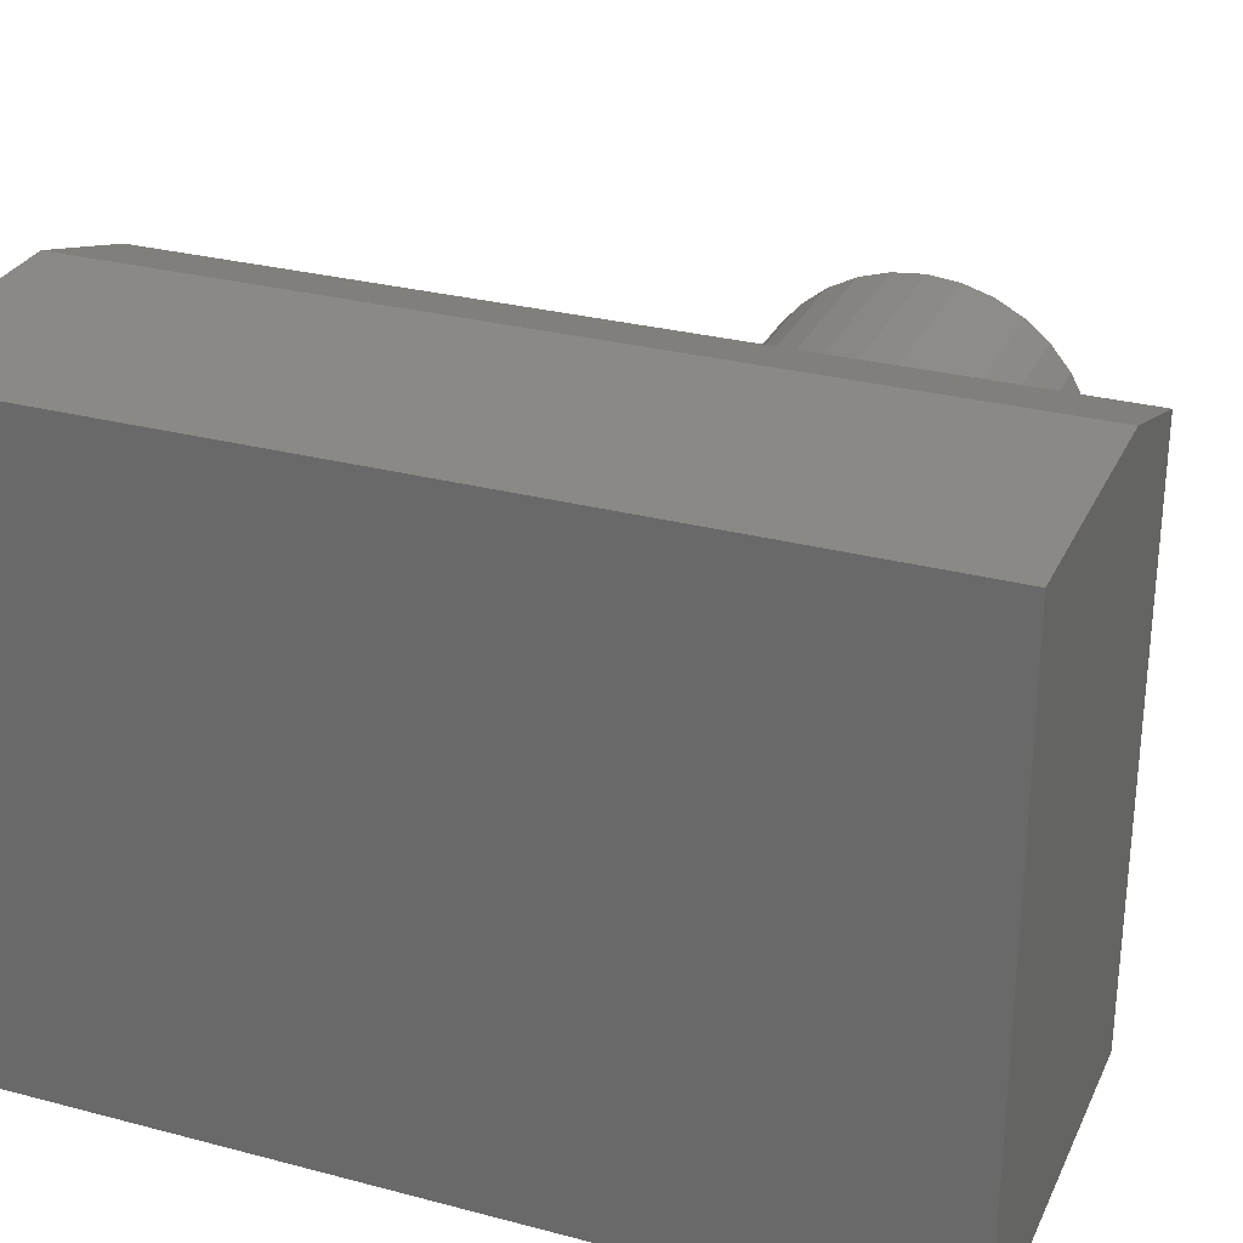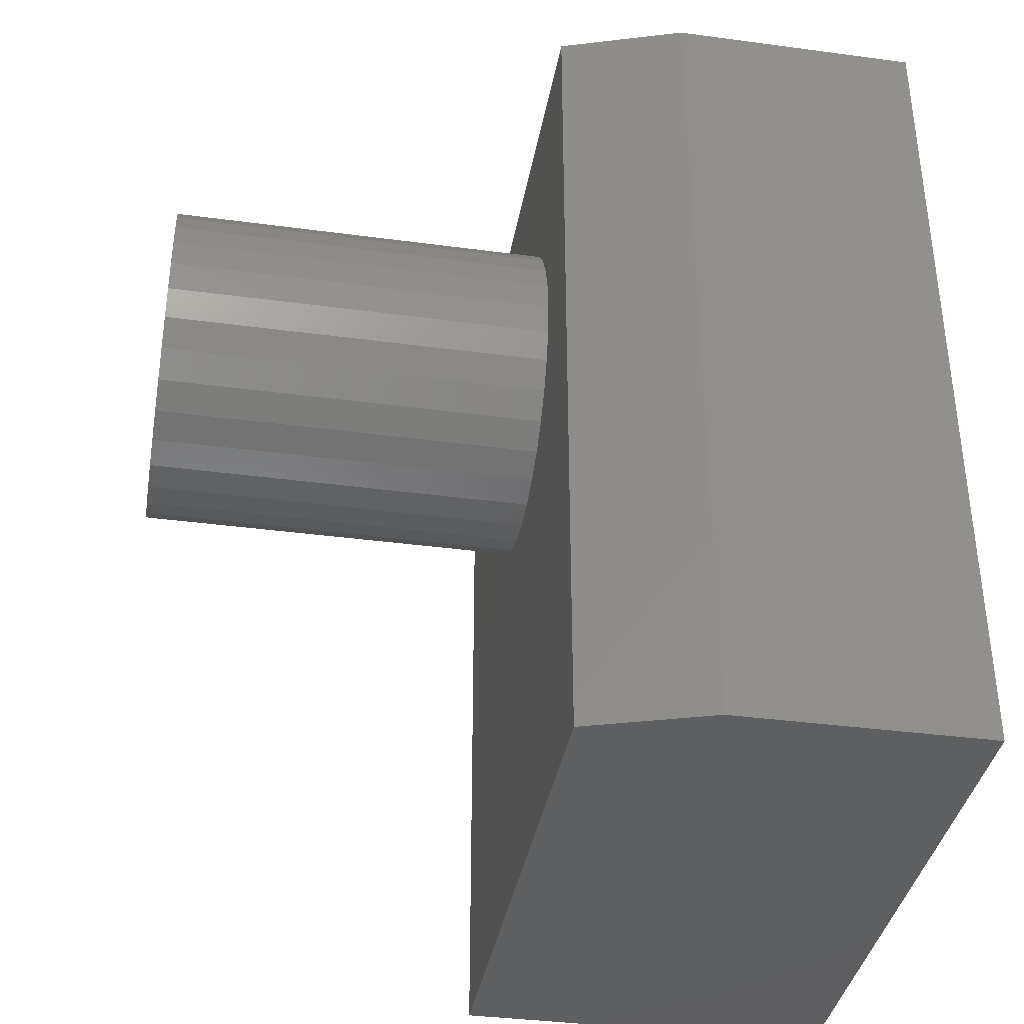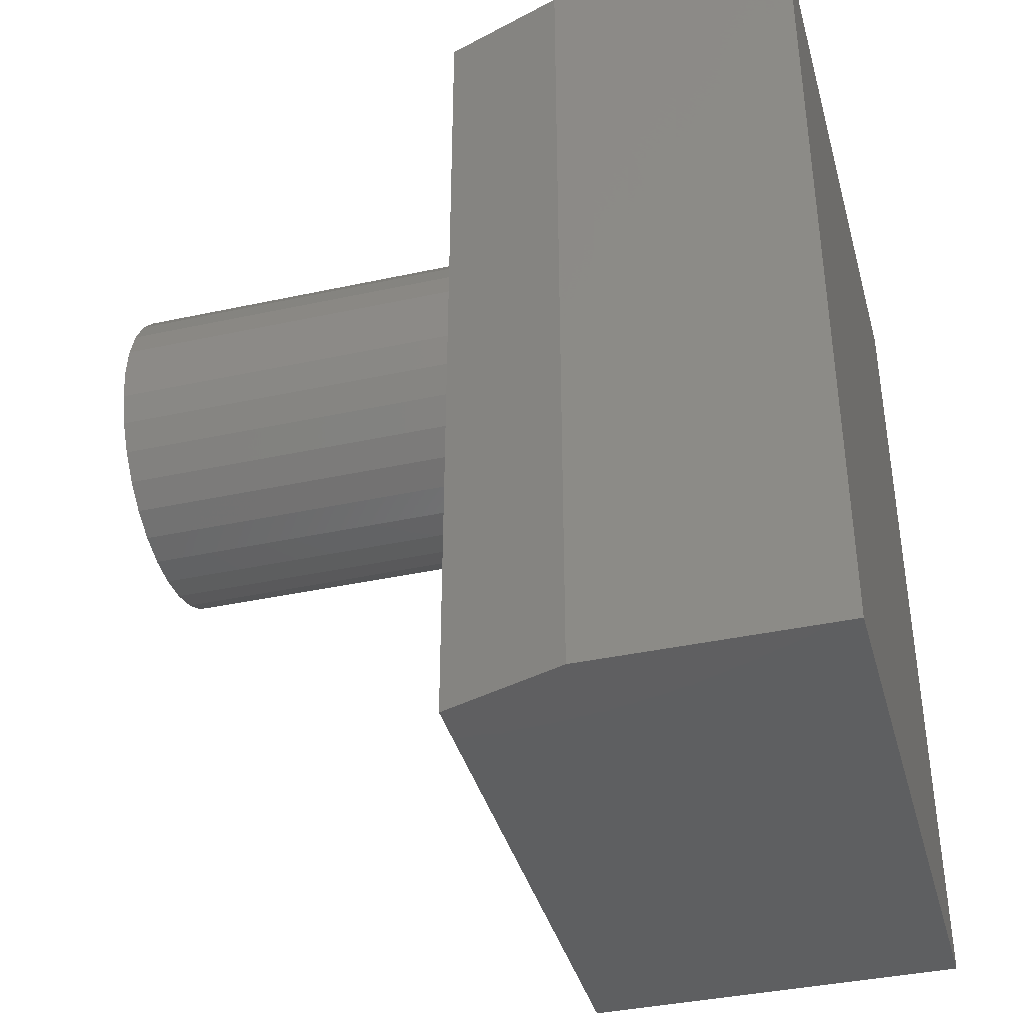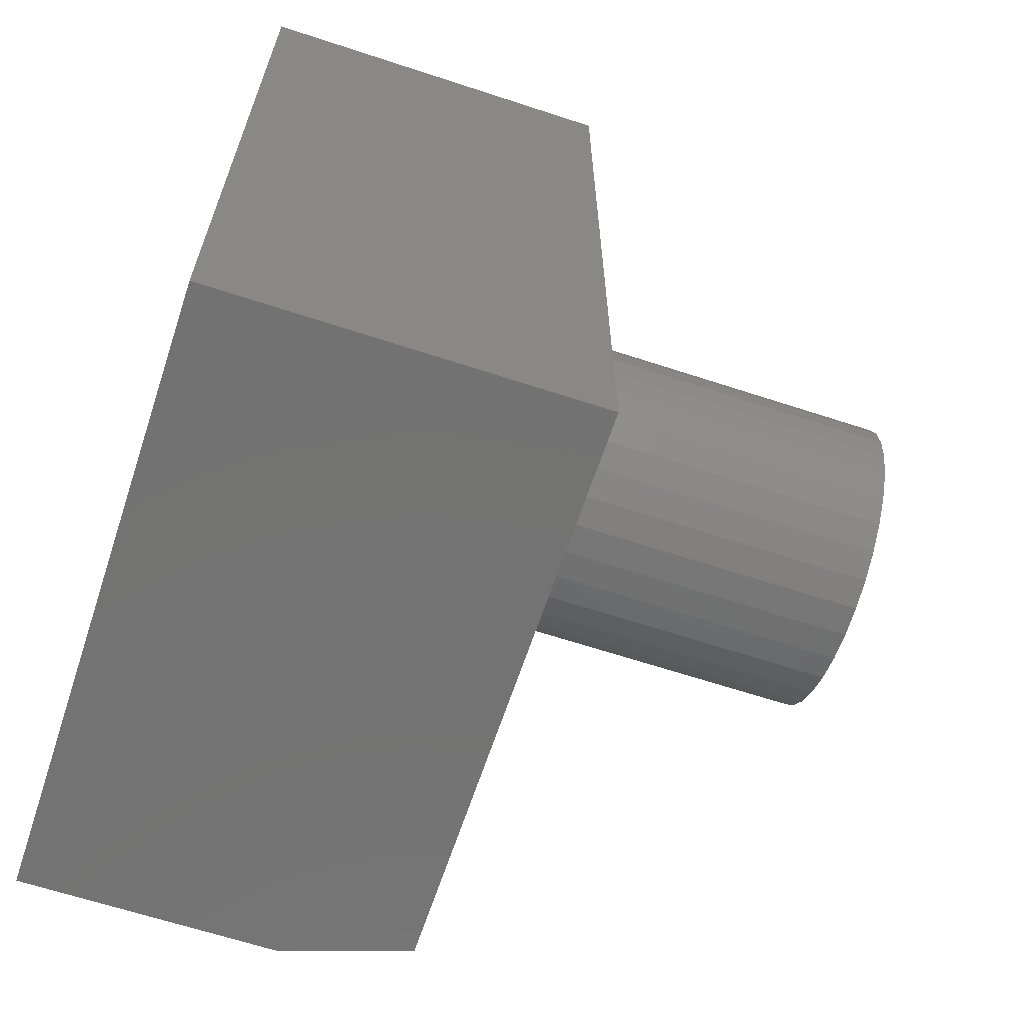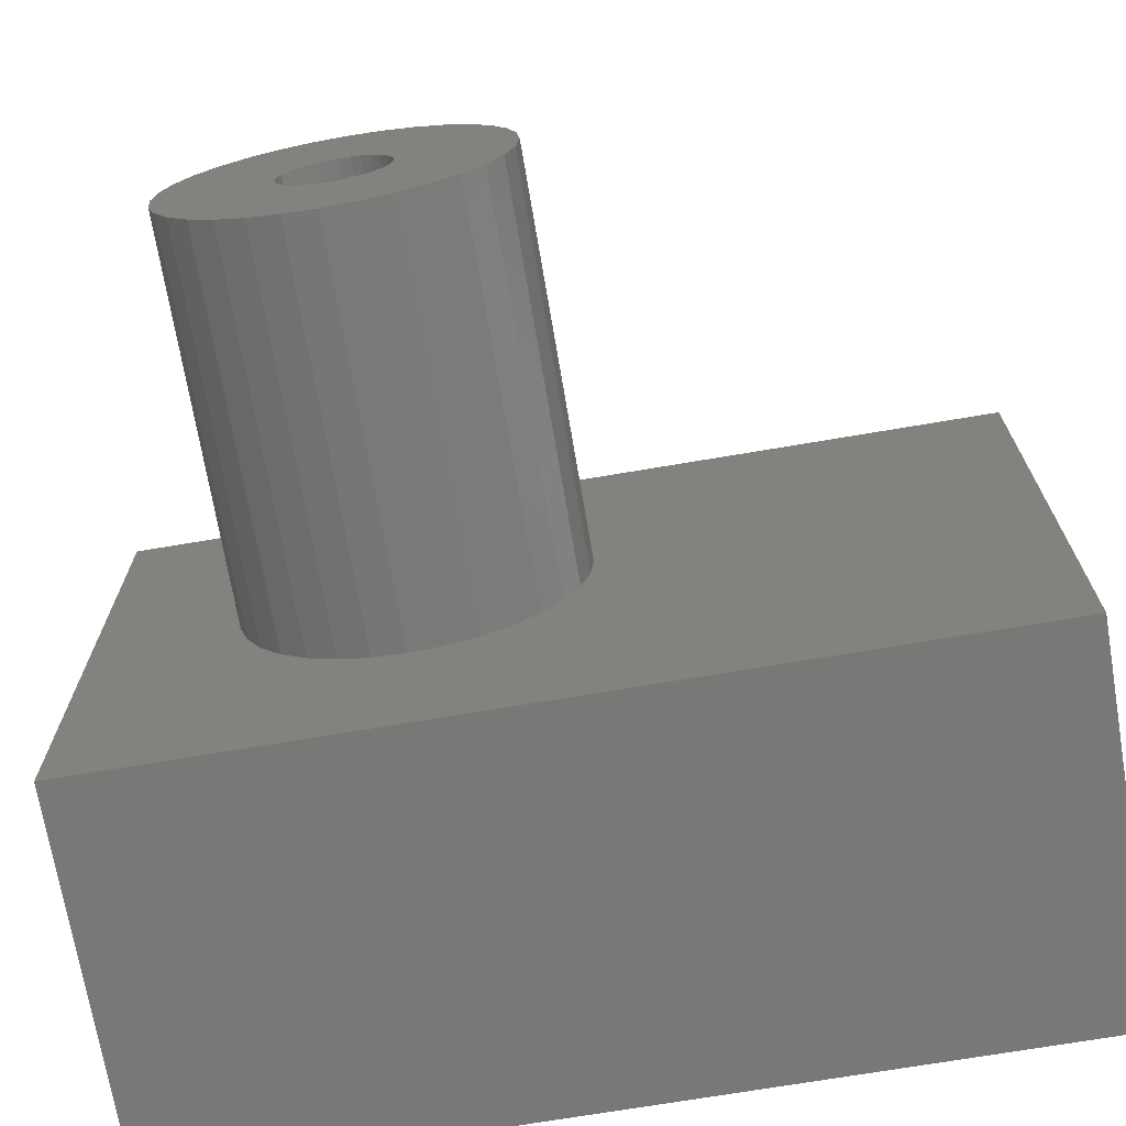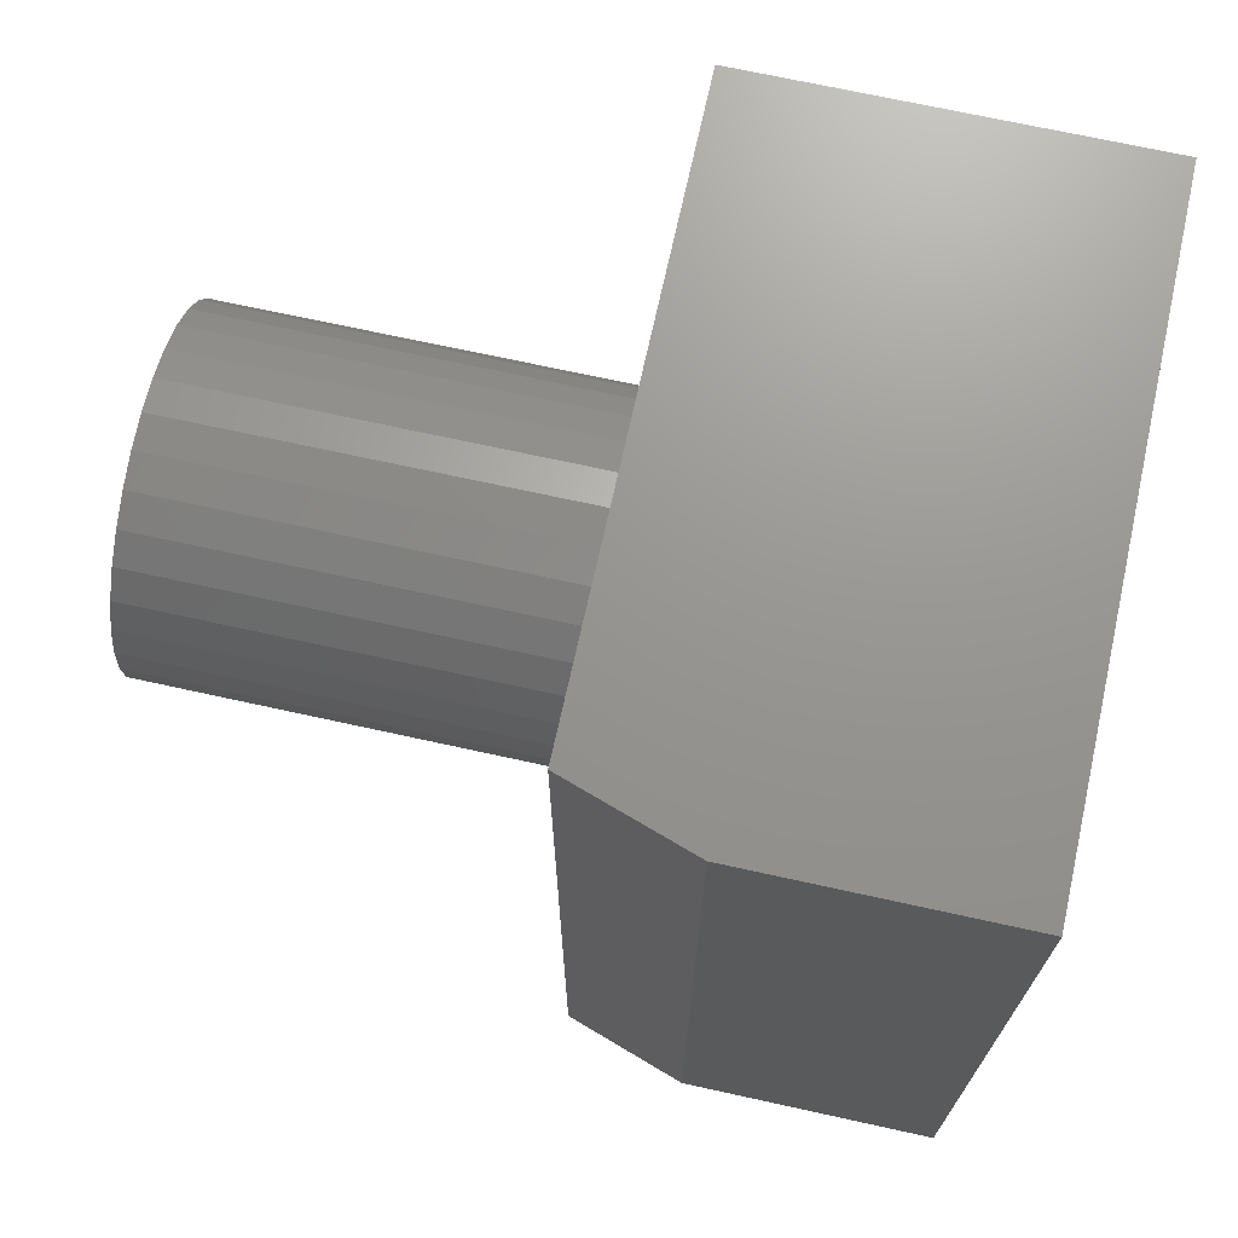
<metadata>
{"format":"stl","ext":"stl","renderer":"f3d","projection":"perspective","resolution":1024,"background":"white","views":[{"elev":29.1,"azim":-68.6,"up":"+Y"},{"elev":-37.2,"azim":170.2,"up":"+Z"},{"elev":-38.9,"azim":-164.8,"up":"+Z"},{"elev":-64.8,"azim":-18.3,"up":"+Z"},{"elev":-71.1,"azim":99.6,"up":"+Y"},{"elev":70.7,"azim":-167.6,"up":"+Z"}]}
</metadata>
<code>
# stl→obj: 148 verts, 288 faces
v -0.04688 0.1511 0.5
v -0.04688 0.04858 0.4906
v -0.04688 0.1482 0.4708
v -0.04688 0.04951 0.5
v -0.04688 -0.04321 0.4816
v -0.04688 -0.04595 0.4906
v -0.04688 -0.1456 0.4708
v -0.04688 -0.03875 0.4732
v -0.04688 -0.03276 0.4659
v -0.04688 0.04584 0.4816
v -0.04688 0.04138 0.4732
v -0.04688 0.03539 0.4659
v -0.04688 -0.1484 0.5
v -0.04688 -0.04688 0.5
v -0.04688 -0.04595 0.5094
v -0.04688 0.001316 0.5482
v -0.04688 0.01072 0.5473
v -0.04688 0.1397 0.5573
v -0.04688 0.1258 0.5832
v -0.04688 0.1072 0.6059
v -0.04688 0.08451 0.6245
v -0.04688 0.05862 0.6384
v -0.04688 0.03053 0.6469
v -0.04688 0.001316 0.6498
v -0.04688 -0.0279 0.6469
v -0.04688 -0.05599 0.6384
v -0.04688 -0.08188 0.6245
v -0.04688 -0.1046 0.6059
v -0.04688 -0.1232 0.5832
v -0.04688 -0.137 0.5573
v -0.04688 -0.1456 0.5292
v -0.04688 -0.03276 0.5341
v -0.04688 -0.02546 0.5401
v -0.04688 -0.01713 0.5445
v -0.04688 -0.008086 0.5473
v -0.04688 -0.04321 0.5184
v -0.04688 -0.03875 0.5268
v -0.04688 -0.137 0.4427
v -0.04688 -0.1232 0.4168
v -0.04688 0.001316 0.4518
v -0.04688 -0.008086 0.4527
v -0.04688 -0.01713 0.4555
v -0.04688 -0.02546 0.4599
v -0.04688 -0.1046 0.3941
v -0.04688 -0.08188 0.3755
v -0.04688 -0.05599 0.3616
v -0.04688 -0.0279 0.3531
v -0.04688 0.001316 0.3502
v -0.04688 0.03053 0.3531
v -0.04688 0.05862 0.3616
v -0.04688 0.08451 0.3755
v -0.04688 0.1072 0.3941
v -0.04688 0.1258 0.4168
v -0.04688 0.1397 0.4427
v -0.04688 0.01976 0.5445
v -0.04688 0.02809 0.5401
v -0.04688 0.03539 0.5341
v -0.04688 0.1482 0.5292
v -0.04688 0.04138 0.5268
v -0.04688 0.04584 0.5184
v -0.04688 0.04858 0.5094
v -0.04688 0.02809 0.4599
v -0.04688 0.01976 0.4555
v -0.04688 0.01072 0.4527
v -0.3438 0.001316 0.4518
v -0.3438 0.01072 0.4527
v -0.3438 0.01976 0.4555
v -0.3438 0.02809 0.4599
v -0.3438 0.03539 0.4659
v -0.3438 0.04138 0.4732
v -0.3438 0.04584 0.4816
v -0.3438 0.04858 0.4906
v -0.3438 0.04951 0.5
v -0.3438 -0.008086 0.4527
v -0.3438 -0.01713 0.4555
v -0.3438 -0.02546 0.4599
v -0.3438 -0.03276 0.4659
v -0.3438 -0.03875 0.4732
v -0.3438 -0.04321 0.4816
v -0.3438 -0.04595 0.4906
v -0.3438 -0.04688 0.5
v -0.3438 0.001316 0.5482
v -0.3438 -0.008086 0.5473
v -0.3438 -0.01713 0.5445
v -0.3438 -0.02546 0.5401
v -0.3438 -0.03276 0.5341
v -0.3438 -0.03875 0.5268
v -0.3438 -0.04321 0.5184
v -0.3438 -0.04595 0.5094
v -0.3438 0.01072 0.5473
v -0.3438 0.01976 0.5445
v -0.3438 0.02809 0.5401
v -0.3438 0.03539 0.5341
v -0.3438 0.04138 0.5268
v -0.3438 0.04584 0.5184
v -0.3438 0.04858 0.5094
v -0.4056 -0.1484 0.5
v -0.4056 -0.1456 0.5292
v -0.4056 -0.137 0.5573
v -0.4056 -0.1232 0.5832
v -0.4056 -0.1046 0.6059
v -0.4056 -0.08188 0.6245
v -0.4056 -0.05599 0.6384
v -0.4056 -0.0279 0.6469
v -0.4056 0.001316 0.6498
v -0.4056 0.03053 0.6469
v -0.4056 0.05862 0.6384
v -0.4056 0.08451 0.6245
v -0.4056 0.1072 0.6059
v -0.4056 0.1258 0.5832
v -0.4056 0.1397 0.5573
v -0.4056 0.1482 0.5292
v -0.4056 0.1511 0.5
v -0.4056 0.1482 0.4708
v -0.4056 0.1397 0.4427
v -0.4056 0.1258 0.4168
v -0.4056 0.1072 0.3941
v -0.4056 0.08451 0.3755
v -0.4056 0.05862 0.3616
v -0.4056 0.03053 0.3531
v -0.4056 0.001316 0.3502
v -0.4056 -0.0279 0.3531
v -0.4056 -0.05599 0.3616
v -0.4056 -0.08188 0.3755
v -0.4056 -0.1046 0.3941
v -0.4056 -0.1232 0.4168
v -0.4056 -0.137 0.4427
v -0.4056 -0.1456 0.4708
v -0.4056 -0.2969 0.7734
v -0.4056 -0.2969 -0.02344
v -0.4056 0.2356 0.7734
v -0.4056 0.2356 -0.02344
v -0.75 -0.2969 -0.02344
v -0.75 -0.2969 0.7734
v -0.75 0.2734 -0.02344
v -0.75 0.2734 0.7734
v -0.519 0.2734 -0.02344
v -0.519 0.2734 0.7734
v -0.6484 -0.1953 0.07812
v -0.6484 -0.1953 0.6719
v -0.5072 -0.1953 0.07812
v -0.5072 -0.1953 0.6719
v -0.6484 0.1719 0.07812
v -0.6484 0.1719 0.6719
v -0.5072 0.1624 0.07812
v -0.5072 0.1624 0.6719
v -0.5355 0.1719 0.07812
v -0.5355 0.1719 0.6719
f 1 2 3
f 1 4 2
f 5 6 7
f 7 8 5
f 9 8 7
f 3 2 10
f 3 10 11
f 3 11 12
f 13 7 6
f 13 6 14
f 13 14 15
f 16 17 18
f 16 18 19
f 16 19 20
f 16 20 21
f 16 21 22
f 16 22 23
f 16 23 24
f 16 24 25
f 16 25 26
f 16 26 27
f 16 27 28
f 16 28 29
f 16 29 30
f 30 31 32
f 30 32 33
f 30 33 34
f 30 34 35
f 30 35 16
f 31 13 15
f 31 15 36
f 31 36 37
f 31 37 32
f 38 39 40
f 38 40 41
f 38 41 42
f 38 42 43
f 38 43 9
f 38 9 7
f 40 39 44
f 40 44 45
f 40 45 46
f 40 46 47
f 40 47 48
f 40 48 49
f 40 49 50
f 40 50 51
f 40 51 52
f 40 52 53
f 40 53 54
f 18 17 55
f 18 55 56
f 18 56 57
f 18 57 58
f 58 57 59
f 58 59 60
f 58 60 61
f 58 61 4
f 58 4 1
f 54 3 12
f 54 12 62
f 54 62 63
f 54 63 64
f 54 64 40
f 65 64 66
f 66 64 63
f 66 63 67
f 67 63 62
f 67 62 68
f 68 62 12
f 68 12 69
f 69 12 11
f 69 11 70
f 70 11 10
f 70 10 71
f 71 10 2
f 71 2 72
f 72 2 4
f 72 4 73
f 64 65 40
f 40 65 74
f 40 74 41
f 41 74 75
f 41 75 42
f 42 75 76
f 42 76 43
f 43 76 77
f 43 77 9
f 9 77 78
f 9 78 8
f 8 78 79
f 8 79 5
f 5 79 80
f 5 80 6
f 6 80 81
f 6 81 14
f 82 35 83
f 83 35 34
f 83 34 84
f 84 34 33
f 84 33 85
f 85 33 32
f 85 32 86
f 86 32 37
f 86 37 87
f 87 37 36
f 87 36 88
f 88 36 15
f 88 15 89
f 89 15 14
f 89 14 81
f 35 82 16
f 16 82 90
f 16 90 17
f 17 90 91
f 17 91 55
f 55 91 92
f 55 92 56
f 56 92 93
f 56 93 57
f 57 93 94
f 57 94 59
f 59 94 95
f 59 95 60
f 60 95 96
f 60 96 61
f 61 96 73
f 61 73 4
f 97 13 98
f 98 13 31
f 98 31 99
f 99 31 30
f 99 30 100
f 100 30 29
f 100 29 101
f 101 29 28
f 101 28 102
f 102 28 27
f 102 27 103
f 103 27 26
f 103 26 104
f 104 26 25
f 104 25 105
f 105 25 24
f 105 24 106
f 106 24 23
f 106 23 107
f 107 23 22
f 107 22 108
f 108 22 21
f 108 21 109
f 109 21 20
f 109 20 110
f 110 20 19
f 110 19 111
f 111 19 18
f 111 18 112
f 112 18 58
f 112 58 113
f 113 58 1
f 113 1 114
f 114 1 3
f 114 3 115
f 115 3 54
f 115 54 116
f 116 54 53
f 116 53 117
f 117 53 52
f 117 52 118
f 118 52 51
f 118 51 119
f 119 51 50
f 119 50 120
f 120 50 49
f 120 49 121
f 121 49 48
f 121 48 122
f 122 48 47
f 122 47 123
f 123 47 46
f 123 46 124
f 124 46 45
f 124 45 125
f 125 45 44
f 125 44 126
f 126 44 39
f 126 39 127
f 127 39 38
f 127 38 128
f 128 38 7
f 128 7 97
f 97 7 13
f 129 130 97
f 129 97 98
f 129 98 99
f 129 99 100
f 129 100 101
f 129 101 102
f 129 102 103
f 129 103 104
f 129 104 105
f 129 105 131
f 130 132 121
f 130 121 122
f 130 122 123
f 130 123 124
f 130 124 125
f 130 125 126
f 130 126 127
f 130 127 128
f 130 128 97
f 132 114 115
f 132 115 116
f 132 116 117
f 132 117 118
f 132 118 119
f 132 119 120
f 132 120 121
f 131 105 106
f 131 106 107
f 131 107 108
f 131 108 109
f 131 109 110
f 131 110 111
f 131 111 112
f 131 112 113
f 131 113 114
f 131 114 132
f 133 130 134
f 134 130 129
f 135 133 136
f 136 133 134
f 137 135 138
f 138 135 136
f 137 132 135
f 135 132 130
f 135 130 133
f 134 129 136
f 136 129 131
f 136 131 138
f 131 132 138
f 138 132 137
f 73 95 72
f 73 96 95
f 81 79 89
f 81 80 79
f 72 95 71
f 71 95 94
f 71 94 70
f 70 94 93
f 70 93 69
f 69 93 92
f 69 92 68
f 68 92 91
f 68 91 67
f 67 91 90
f 67 90 66
f 74 84 75
f 75 84 85
f 75 85 76
f 76 85 86
f 76 86 77
f 77 86 87
f 77 87 78
f 78 87 88
f 78 88 79
f 79 88 89
f 66 90 65
f 65 90 82
f 65 82 74
f 74 82 83
f 74 83 84
f 139 140 141
f 141 140 142
f 143 144 139
f 139 144 140
f 141 142 145
f 145 142 146
f 147 148 143
f 143 148 144
f 139 141 143
f 143 141 145
f 143 145 147
f 148 146 144
f 144 146 142
f 144 142 140
f 146 148 145
f 145 148 147

</code>
